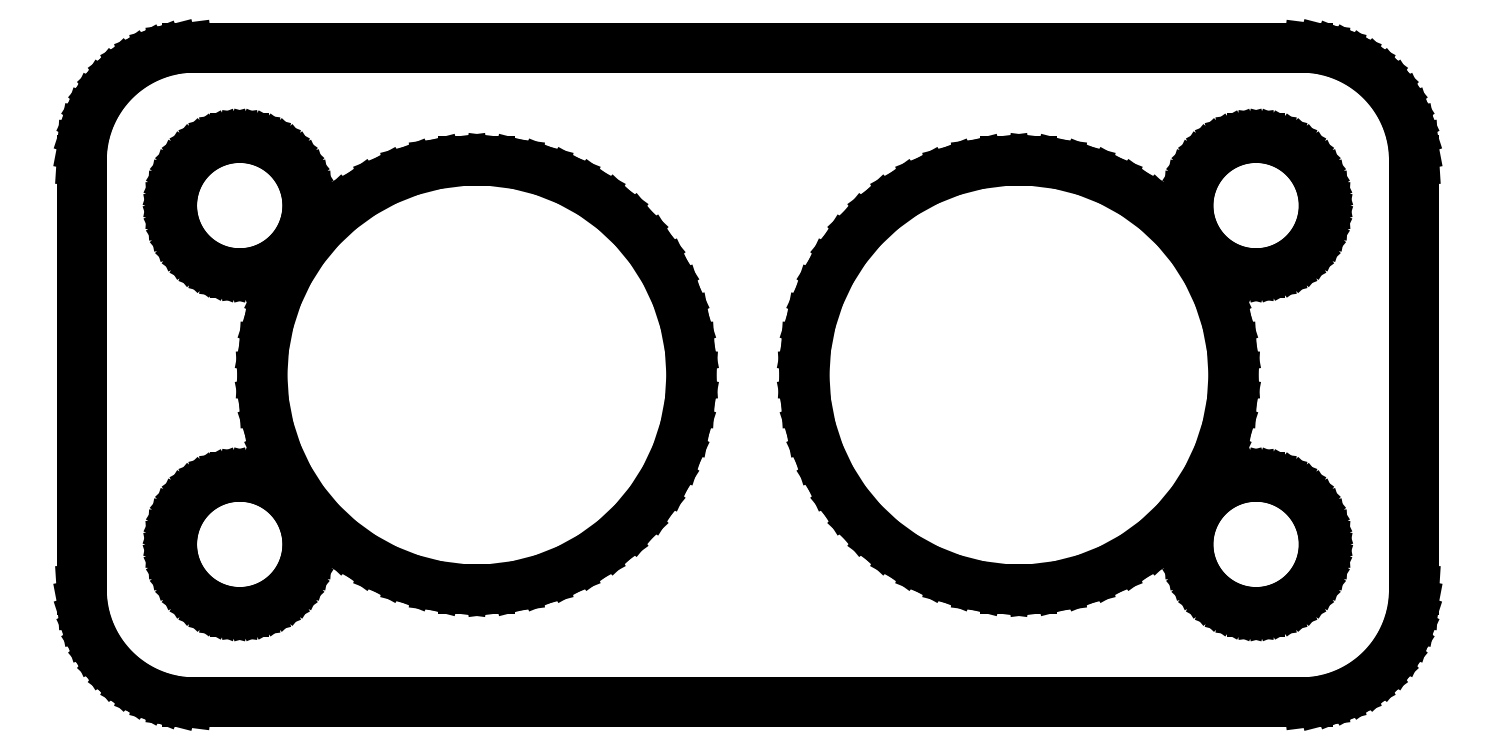
<metadata>
{"format":"dxf","ext":"dxf","renderer":"ezdxf+matplotlib","layout":"modelspace","background":"white","min_lineweight":24,"dpi":150}
</metadata>
<code>
0
SECTION
2
ENTITIES
0
LINE
8
0
10
25.44
20
24.59
11
26.05
21
24.74
0
LINE
8
0
10
26.05
20
24.74
11
26.63
21
24.98
0
LINE
8
0
10
26.63
20
24.98
11
27.18
21
25.28
0
LINE
8
0
10
27.18
20
25.28
11
27.69
21
25.65
0
LINE
8
0
10
27.69
20
25.65
11
28.14
21
26.08
0
LINE
8
0
10
28.14
20
26.08
11
28.55
21
26.56
0
LINE
8
0
10
28.55
20
26.56
11
28.88
21
27.09
0
LINE
8
0
10
28.88
20
27.09
11
29.15
21
27.66
0
LINE
8
0
10
29.15
20
27.66
11
29.34
21
28.26
0
LINE
8
0
10
29.34
20
28.26
11
29.46
21
28.87
0
LINE
8
0
10
29.46
20
28.87
11
29.5
21
29.5
0
LINE
8
0
10
29.5
20
29.5
11
29.5
21
48.5
0
LINE
8
0
10
29.5
20
48.5
11
29.46
21
49.13
0
LINE
8
0
10
29.46
20
49.13
11
29.34
21
49.74
0
LINE
8
0
10
29.34
20
49.74
11
29.15
21
50.34
0
LINE
8
0
10
29.15
20
50.34
11
28.88
21
50.91
0
LINE
8
0
10
28.88
20
50.91
11
28.55
21
51.44
0
LINE
8
0
10
28.55
20
51.44
11
28.14
21
51.92
0
LINE
8
0
10
28.14
20
51.92
11
27.69
21
52.35
0
LINE
8
0
10
27.69
20
52.35
11
27.18
21
52.72
0
LINE
8
0
10
27.18
20
52.72
11
26.63
21
53.02
0
LINE
8
0
10
26.63
20
53.02
11
26.05
21
53.26
0
LINE
8
0
10
26.05
20
53.26
11
25.44
21
53.41
0
LINE
8
0
10
25.44
20
53.41
11
24.81
21
53.49
0
LINE
8
0
10
24.81
20
53.49
11
-24.81
21
53.49
0
LINE
8
0
10
-24.81
20
53.49
11
-25.44
21
53.41
0
LINE
8
0
10
-25.44
20
53.41
11
-26.05
21
53.26
0
LINE
8
0
10
-26.05
20
53.26
11
-26.63
21
53.02
0
LINE
8
0
10
-26.63
20
53.02
11
-27.18
21
52.72
0
LINE
8
0
10
-27.18
20
52.72
11
-27.69
21
52.35
0
LINE
8
0
10
-27.69
20
52.35
11
-28.14
21
51.92
0
LINE
8
0
10
-28.14
20
51.92
11
-28.55
21
51.44
0
LINE
8
0
10
-28.55
20
51.44
11
-28.88
21
50.91
0
LINE
8
0
10
-28.88
20
50.91
11
-29.15
21
50.34
0
LINE
8
0
10
-29.15
20
50.34
11
-29.34
21
49.74
0
LINE
8
0
10
-29.34
20
49.74
11
-29.46
21
49.13
0
LINE
8
0
10
-29.46
20
49.13
11
-29.5
21
48.5
0
LINE
8
0
10
-29.5
20
48.5
11
-29.5
21
29.5
0
LINE
8
0
10
-29.5
20
29.5
11
-29.46
21
28.87
0
LINE
8
0
10
-29.46
20
28.87
11
-29.34
21
28.26
0
LINE
8
0
10
-29.34
20
28.26
11
-29.15
21
27.66
0
LINE
8
0
10
-29.15
20
27.66
11
-28.88
21
27.09
0
LINE
8
0
10
-28.88
20
27.09
11
-28.55
21
26.56
0
LINE
8
0
10
-28.55
20
26.56
11
-28.14
21
26.08
0
LINE
8
0
10
-28.14
20
26.08
11
-27.69
21
25.65
0
LINE
8
0
10
-27.69
20
25.65
11
-27.18
21
25.28
0
LINE
8
0
10
-27.18
20
25.28
11
-26.63
21
24.98
0
LINE
8
0
10
-26.63
20
24.98
11
-26.05
21
24.74
0
LINE
8
0
10
-26.05
20
24.74
11
-25.44
21
24.59
0
LINE
8
0
10
-25.44
20
24.59
11
-24.81
21
24.51
0
LINE
8
0
10
-24.81
20
24.51
11
24.81
21
24.51
0
LINE
8
0
10
24.81
20
24.51
11
25.44
21
24.59
0
LINE
8
0
10
-22.69
20
43.51
11
-23.06
21
43.55
0
LINE
8
0
10
-23.06
20
43.55
11
-23.43
21
43.65
0
LINE
8
0
10
-23.43
20
43.65
11
-23.78
21
43.79
0
LINE
8
0
10
-23.78
20
43.79
11
-24.11
21
43.97
0
LINE
8
0
10
-24.11
20
43.97
11
-24.41
21
44.19
0
LINE
8
0
10
-24.41
20
44.19
11
-24.69
21
44.45
0
LINE
8
0
10
-24.69
20
44.45
11
-24.93
21
44.74
0
LINE
8
0
10
-24.93
20
44.74
11
-25.13
21
45.05
0
LINE
8
0
10
-25.13
20
45.05
11
-25.29
21
45.4
0
LINE
8
0
10
-25.29
20
45.4
11
-25.41
21
45.75
0
LINE
8
0
10
-25.41
20
45.75
11
-25.48
21
46.12
0
LINE
8
0
10
-25.48
20
46.12
11
-25.5
21
46.5
0
LINE
8
0
10
-25.5
20
46.5
11
-25.48
21
46.88
0
LINE
8
0
10
-25.48
20
46.88
11
-25.41
21
47.25
0
LINE
8
0
10
-25.41
20
47.25
11
-25.29
21
47.6
0
LINE
8
0
10
-25.29
20
47.6
11
-25.13
21
47.95
0
LINE
8
0
10
-25.13
20
47.95
11
-24.93
21
48.26
0
LINE
8
0
10
-24.93
20
48.26
11
-24.69
21
48.55
0
LINE
8
0
10
-24.69
20
48.55
11
-24.41
21
48.81
0
LINE
8
0
10
-24.41
20
48.81
11
-24.11
21
49.03
0
LINE
8
0
10
-24.11
20
49.03
11
-23.78
21
49.21
0
LINE
8
0
10
-23.78
20
49.21
11
-23.43
21
49.35
0
LINE
8
0
10
-23.43
20
49.35
11
-23.06
21
49.45
0
LINE
8
0
10
-23.06
20
49.45
11
-22.69
21
49.49
0
LINE
8
0
10
-22.69
20
49.49
11
-22.31
21
49.49
0
LINE
8
0
10
-22.31
20
49.49
11
-21.94
21
49.45
0
LINE
8
0
10
-21.94
20
49.45
11
-21.57
21
49.35
0
LINE
8
0
10
-21.57
20
49.35
11
-21.22
21
49.21
0
LINE
8
0
10
-21.22
20
49.21
11
-20.89
21
49.03
0
LINE
8
0
10
-20.89
20
49.03
11
-20.59
21
48.81
0
LINE
8
0
10
-20.59
20
48.81
11
-20.31
21
48.55
0
LINE
8
0
10
-20.31
20
48.55
11
-20.07
21
48.26
0
LINE
8
0
10
-20.07
20
48.26
11
-19.87
21
47.95
0
LINE
8
0
10
-19.87
20
47.95
11
-19.71
21
47.6
0
LINE
8
0
10
-19.71
20
47.6
11
-19.59
21
47.25
0
LINE
8
0
10
-19.59
20
47.25
11
-19.52
21
46.88
0
LINE
8
0
10
-19.52
20
46.88
11
-19.5
21
46.5
0
LINE
8
0
10
-19.5
20
46.5
11
-19.52
21
46.12
0
LINE
8
0
10
-19.52
20
46.12
11
-19.59
21
45.75
0
LINE
8
0
10
-19.59
20
45.75
11
-19.71
21
45.4
0
LINE
8
0
10
-19.71
20
45.4
11
-19.87
21
45.05
0
LINE
8
0
10
-19.87
20
45.05
11
-20.07
21
44.74
0
LINE
8
0
10
-20.07
20
44.74
11
-20.31
21
44.45
0
LINE
8
0
10
-20.31
20
44.45
11
-20.59
21
44.19
0
LINE
8
0
10
-20.59
20
44.19
11
-20.89
21
43.97
0
LINE
8
0
10
-20.89
20
43.97
11
-21.22
21
43.79
0
LINE
8
0
10
-21.22
20
43.79
11
-21.57
21
43.65
0
LINE
8
0
10
-21.57
20
43.65
11
-21.94
21
43.55
0
LINE
8
0
10
-21.94
20
43.55
11
-22.31
21
43.51
0
LINE
8
0
10
-22.31
20
43.51
11
-22.69
21
43.51
0
LINE
8
0
10
22.31
20
43.51
11
21.94
21
43.55
0
LINE
8
0
10
21.94
20
43.55
11
21.57
21
43.65
0
LINE
8
0
10
21.57
20
43.65
11
21.22
21
43.79
0
LINE
8
0
10
21.22
20
43.79
11
20.89
21
43.97
0
LINE
8
0
10
20.89
20
43.97
11
20.59
21
44.19
0
LINE
8
0
10
20.59
20
44.19
11
20.31
21
44.45
0
LINE
8
0
10
20.31
20
44.45
11
20.07
21
44.74
0
LINE
8
0
10
20.07
20
44.74
11
19.87
21
45.05
0
LINE
8
0
10
19.87
20
45.05
11
19.71
21
45.4
0
LINE
8
0
10
19.71
20
45.4
11
19.59
21
45.75
0
LINE
8
0
10
19.59
20
45.75
11
19.52
21
46.12
0
LINE
8
0
10
19.52
20
46.12
11
19.5
21
46.5
0
LINE
8
0
10
19.5
20
46.5
11
19.52
21
46.88
0
LINE
8
0
10
19.52
20
46.88
11
19.59
21
47.25
0
LINE
8
0
10
19.59
20
47.25
11
19.71
21
47.6
0
LINE
8
0
10
19.71
20
47.6
11
19.87
21
47.95
0
LINE
8
0
10
19.87
20
47.95
11
20.07
21
48.26
0
LINE
8
0
10
20.07
20
48.26
11
20.31
21
48.55
0
LINE
8
0
10
20.31
20
48.55
11
20.59
21
48.81
0
LINE
8
0
10
20.59
20
48.81
11
20.89
21
49.03
0
LINE
8
0
10
20.89
20
49.03
11
21.22
21
49.21
0
LINE
8
0
10
21.22
20
49.21
11
21.57
21
49.35
0
LINE
8
0
10
21.57
20
49.35
11
21.94
21
49.45
0
LINE
8
0
10
21.94
20
49.45
11
22.31
21
49.49
0
LINE
8
0
10
22.31
20
49.49
11
22.69
21
49.49
0
LINE
8
0
10
22.69
20
49.49
11
23.06
21
49.45
0
LINE
8
0
10
23.06
20
49.45
11
23.43
21
49.35
0
LINE
8
0
10
23.43
20
49.35
11
23.78
21
49.21
0
LINE
8
0
10
23.78
20
49.21
11
24.11
21
49.03
0
LINE
8
0
10
24.11
20
49.03
11
24.41
21
48.81
0
LINE
8
0
10
24.41
20
48.81
11
24.69
21
48.55
0
LINE
8
0
10
24.69
20
48.55
11
24.93
21
48.26
0
LINE
8
0
10
24.93
20
48.26
11
25.13
21
47.95
0
LINE
8
0
10
25.13
20
47.95
11
25.29
21
47.6
0
LINE
8
0
10
25.29
20
47.6
11
25.41
21
47.25
0
LINE
8
0
10
25.41
20
47.25
11
25.48
21
46.88
0
LINE
8
0
10
25.48
20
46.88
11
25.5
21
46.5
0
LINE
8
0
10
25.5
20
46.5
11
25.48
21
46.12
0
LINE
8
0
10
25.48
20
46.12
11
25.41
21
45.75
0
LINE
8
0
10
25.41
20
45.75
11
25.29
21
45.4
0
LINE
8
0
10
25.29
20
45.4
11
25.13
21
45.05
0
LINE
8
0
10
25.13
20
45.05
11
24.93
21
44.74
0
LINE
8
0
10
24.93
20
44.74
11
24.69
21
44.45
0
LINE
8
0
10
24.69
20
44.45
11
24.41
21
44.19
0
LINE
8
0
10
24.41
20
44.19
11
24.11
21
43.97
0
LINE
8
0
10
24.11
20
43.97
11
23.78
21
43.79
0
LINE
8
0
10
23.78
20
43.79
11
23.43
21
43.65
0
LINE
8
0
10
23.43
20
43.65
11
23.06
21
43.55
0
LINE
8
0
10
23.06
20
43.55
11
22.69
21
43.51
0
LINE
8
0
10
22.69
20
43.51
11
22.31
21
43.51
0
LINE
8
0
10
-12.6
20
29.52
11
-13.78
21
29.67
0
LINE
8
0
10
-13.78
20
29.67
11
-14.94
21
29.96
0
LINE
8
0
10
-14.94
20
29.96
11
-16.04
21
30.4
0
LINE
8
0
10
-16.04
20
30.4
11
-17.09
21
30.98
0
LINE
8
0
10
-17.09
20
30.98
11
-18.06
21
31.68
0
LINE
8
0
10
-18.06
20
31.68
11
-18.93
21
32.5
0
LINE
8
0
10
-18.93
20
32.5
11
-19.69
21
33.42
0
LINE
8
0
10
-19.69
20
33.42
11
-20.32
21
34.42
0
LINE
8
0
10
-20.32
20
34.42
11
-20.83
21
35.5
0
LINE
8
0
10
-20.83
20
35.5
11
-21.2
21
36.64
0
LINE
8
0
10
-21.2
20
36.64
11
-21.43
21
37.81
0
LINE
8
0
10
-21.43
20
37.81
11
-21.5
21
39
0
LINE
8
0
10
-21.5
20
39
11
-21.43
21
40.19
0
LINE
8
0
10
-21.43
20
40.19
11
-21.2
21
41.36
0
LINE
8
0
10
-21.2
20
41.36
11
-20.83
21
42.5
0
LINE
8
0
10
-20.83
20
42.5
11
-20.32
21
43.58
0
LINE
8
0
10
-20.32
20
43.58
11
-19.69
21
44.58
0
LINE
8
0
10
-19.69
20
44.58
11
-18.93
21
45.5
0
LINE
8
0
10
-18.93
20
45.5
11
-18.06
21
46.32
0
LINE
8
0
10
-18.06
20
46.32
11
-17.09
21
47.02
0
LINE
8
0
10
-17.09
20
47.02
11
-16.04
21
47.6
0
LINE
8
0
10
-16.04
20
47.6
11
-14.94
21
48.03
0
LINE
8
0
10
-14.94
20
48.03
11
-13.78
21
48.33
0
LINE
8
0
10
-13.78
20
48.33
11
-12.6
21
48.48
0
LINE
8
0
10
-12.6
20
48.48
11
-11.4
21
48.48
0
LINE
8
0
10
-11.4
20
48.48
11
-10.22
21
48.33
0
LINE
8
0
10
-10.22
20
48.33
11
-9.064
21
48.03
0
LINE
8
0
10
-9.064
20
48.03
11
-7.955
21
47.6
0
LINE
8
0
10
-7.955
20
47.6
11
-6.91
21
47.02
0
LINE
8
0
10
-6.91
20
47.02
11
-5.944
21
46.32
0
LINE
8
0
10
-5.944
20
46.32
11
-5.075
21
45.5
0
LINE
8
0
10
-5.075
20
45.5
11
-4.314
21
44.58
0
LINE
8
0
10
-4.314
20
44.58
11
-3.675
21
43.58
0
LINE
8
0
10
-3.675
20
43.58
11
-3.167
21
42.5
0
LINE
8
0
10
-3.167
20
42.5
11
-2.798
21
41.36
0
LINE
8
0
10
-2.798
20
41.36
11
-2.575
21
40.19
0
LINE
8
0
10
-2.575
20
40.19
11
-2.5
21
39
0
LINE
8
0
10
-2.5
20
39
11
-2.575
21
37.81
0
LINE
8
0
10
-2.575
20
37.81
11
-2.798
21
36.64
0
LINE
8
0
10
-2.798
20
36.64
11
-3.167
21
35.5
0
LINE
8
0
10
-3.167
20
35.5
11
-3.675
21
34.42
0
LINE
8
0
10
-3.675
20
34.42
11
-4.314
21
33.42
0
LINE
8
0
10
-4.314
20
33.42
11
-5.075
21
32.5
0
LINE
8
0
10
-5.075
20
32.5
11
-5.944
21
31.68
0
LINE
8
0
10
-5.944
20
31.68
11
-6.91
21
30.98
0
LINE
8
0
10
-6.91
20
30.98
11
-7.955
21
30.4
0
LINE
8
0
10
-7.955
20
30.4
11
-9.064
21
29.96
0
LINE
8
0
10
-9.064
20
29.96
11
-10.22
21
29.67
0
LINE
8
0
10
-10.22
20
29.67
11
-11.4
21
29.52
0
LINE
8
0
10
-11.4
20
29.52
11
-12.6
21
29.52
0
LINE
8
0
10
11.4
20
29.52
11
10.22
21
29.67
0
LINE
8
0
10
10.22
20
29.67
11
9.064
21
29.96
0
LINE
8
0
10
9.064
20
29.96
11
7.955
21
30.4
0
LINE
8
0
10
7.955
20
30.4
11
6.91
21
30.98
0
LINE
8
0
10
6.91
20
30.98
11
5.944
21
31.68
0
LINE
8
0
10
5.944
20
31.68
11
5.075
21
32.5
0
LINE
8
0
10
5.075
20
32.5
11
4.314
21
33.42
0
LINE
8
0
10
4.314
20
33.42
11
3.675
21
34.42
0
LINE
8
0
10
3.675
20
34.42
11
3.167
21
35.5
0
LINE
8
0
10
3.167
20
35.5
11
2.798
21
36.64
0
LINE
8
0
10
2.798
20
36.64
11
2.575
21
37.81
0
LINE
8
0
10
2.575
20
37.81
11
2.5
21
39
0
LINE
8
0
10
2.5
20
39
11
2.575
21
40.19
0
LINE
8
0
10
2.575
20
40.19
11
2.798
21
41.36
0
LINE
8
0
10
2.798
20
41.36
11
3.167
21
42.5
0
LINE
8
0
10
3.167
20
42.5
11
3.675
21
43.58
0
LINE
8
0
10
3.675
20
43.58
11
4.314
21
44.58
0
LINE
8
0
10
4.314
20
44.58
11
5.075
21
45.5
0
LINE
8
0
10
5.075
20
45.5
11
5.944
21
46.32
0
LINE
8
0
10
5.944
20
46.32
11
6.91
21
47.02
0
LINE
8
0
10
6.91
20
47.02
11
7.955
21
47.6
0
LINE
8
0
10
7.955
20
47.6
11
9.064
21
48.03
0
LINE
8
0
10
9.064
20
48.03
11
10.22
21
48.33
0
LINE
8
0
10
10.22
20
48.33
11
11.4
21
48.48
0
LINE
8
0
10
11.4
20
48.48
11
12.6
21
48.48
0
LINE
8
0
10
12.6
20
48.48
11
13.78
21
48.33
0
LINE
8
0
10
13.78
20
48.33
11
14.94
21
48.03
0
LINE
8
0
10
14.94
20
48.03
11
16.04
21
47.6
0
LINE
8
0
10
16.04
20
47.6
11
17.09
21
47.02
0
LINE
8
0
10
17.09
20
47.02
11
18.06
21
46.32
0
LINE
8
0
10
18.06
20
46.32
11
18.93
21
45.5
0
LINE
8
0
10
18.93
20
45.5
11
19.69
21
44.58
0
LINE
8
0
10
19.69
20
44.58
11
20.32
21
43.58
0
LINE
8
0
10
20.32
20
43.58
11
20.83
21
42.5
0
LINE
8
0
10
20.83
20
42.5
11
21.2
21
41.36
0
LINE
8
0
10
21.2
20
41.36
11
21.43
21
40.19
0
LINE
8
0
10
21.43
20
40.19
11
21.5
21
39
0
LINE
8
0
10
21.5
20
39
11
21.43
21
37.81
0
LINE
8
0
10
21.43
20
37.81
11
21.2
21
36.64
0
LINE
8
0
10
21.2
20
36.64
11
20.83
21
35.5
0
LINE
8
0
10
20.83
20
35.5
11
20.32
21
34.42
0
LINE
8
0
10
20.32
20
34.42
11
19.69
21
33.42
0
LINE
8
0
10
19.69
20
33.42
11
18.93
21
32.5
0
LINE
8
0
10
18.93
20
32.5
11
18.06
21
31.68
0
LINE
8
0
10
18.06
20
31.68
11
17.09
21
30.98
0
LINE
8
0
10
17.09
20
30.98
11
16.04
21
30.4
0
LINE
8
0
10
16.04
20
30.4
11
14.94
21
29.96
0
LINE
8
0
10
14.94
20
29.96
11
13.78
21
29.67
0
LINE
8
0
10
13.78
20
29.67
11
12.6
21
29.52
0
LINE
8
0
10
12.6
20
29.52
11
11.4
21
29.52
0
LINE
8
0
10
-22.69
20
28.51
11
-23.06
21
28.55
0
LINE
8
0
10
-23.06
20
28.55
11
-23.43
21
28.65
0
LINE
8
0
10
-23.43
20
28.65
11
-23.78
21
28.79
0
LINE
8
0
10
-23.78
20
28.79
11
-24.11
21
28.97
0
LINE
8
0
10
-24.11
20
28.97
11
-24.41
21
29.19
0
LINE
8
0
10
-24.41
20
29.19
11
-24.69
21
29.45
0
LINE
8
0
10
-24.69
20
29.45
11
-24.93
21
29.74
0
LINE
8
0
10
-24.93
20
29.74
11
-25.13
21
30.05
0
LINE
8
0
10
-25.13
20
30.05
11
-25.29
21
30.4
0
LINE
8
0
10
-25.29
20
30.4
11
-25.41
21
30.75
0
LINE
8
0
10
-25.41
20
30.75
11
-25.48
21
31.12
0
LINE
8
0
10
-25.48
20
31.12
11
-25.5
21
31.5
0
LINE
8
0
10
-25.5
20
31.5
11
-25.48
21
31.88
0
LINE
8
0
10
-25.48
20
31.88
11
-25.41
21
32.25
0
LINE
8
0
10
-25.41
20
32.25
11
-25.29
21
32.6
0
LINE
8
0
10
-25.29
20
32.6
11
-25.13
21
32.95
0
LINE
8
0
10
-25.13
20
32.95
11
-24.93
21
33.26
0
LINE
8
0
10
-24.93
20
33.26
11
-24.69
21
33.55
0
LINE
8
0
10
-24.69
20
33.55
11
-24.41
21
33.81
0
LINE
8
0
10
-24.41
20
33.81
11
-24.11
21
34.03
0
LINE
8
0
10
-24.11
20
34.03
11
-23.78
21
34.21
0
LINE
8
0
10
-23.78
20
34.21
11
-23.43
21
34.35
0
LINE
8
0
10
-23.43
20
34.35
11
-23.06
21
34.45
0
LINE
8
0
10
-23.06
20
34.45
11
-22.69
21
34.49
0
LINE
8
0
10
-22.69
20
34.49
11
-22.31
21
34.49
0
LINE
8
0
10
-22.31
20
34.49
11
-21.94
21
34.45
0
LINE
8
0
10
-21.94
20
34.45
11
-21.57
21
34.35
0
LINE
8
0
10
-21.57
20
34.35
11
-21.22
21
34.21
0
LINE
8
0
10
-21.22
20
34.21
11
-20.89
21
34.03
0
LINE
8
0
10
-20.89
20
34.03
11
-20.59
21
33.81
0
LINE
8
0
10
-20.59
20
33.81
11
-20.31
21
33.55
0
LINE
8
0
10
-20.31
20
33.55
11
-20.07
21
33.26
0
LINE
8
0
10
-20.07
20
33.26
11
-19.87
21
32.95
0
LINE
8
0
10
-19.87
20
32.95
11
-19.71
21
32.6
0
LINE
8
0
10
-19.71
20
32.6
11
-19.59
21
32.25
0
LINE
8
0
10
-19.59
20
32.25
11
-19.52
21
31.88
0
LINE
8
0
10
-19.52
20
31.88
11
-19.5
21
31.5
0
LINE
8
0
10
-19.5
20
31.5
11
-19.52
21
31.12
0
LINE
8
0
10
-19.52
20
31.12
11
-19.59
21
30.75
0
LINE
8
0
10
-19.59
20
30.75
11
-19.71
21
30.4
0
LINE
8
0
10
-19.71
20
30.4
11
-19.87
21
30.05
0
LINE
8
0
10
-19.87
20
30.05
11
-20.07
21
29.74
0
LINE
8
0
10
-20.07
20
29.74
11
-20.31
21
29.45
0
LINE
8
0
10
-20.31
20
29.45
11
-20.59
21
29.19
0
LINE
8
0
10
-20.59
20
29.19
11
-20.89
21
28.97
0
LINE
8
0
10
-20.89
20
28.97
11
-21.22
21
28.79
0
LINE
8
0
10
-21.22
20
28.79
11
-21.57
21
28.65
0
LINE
8
0
10
-21.57
20
28.65
11
-21.94
21
28.55
0
LINE
8
0
10
-21.94
20
28.55
11
-22.31
21
28.51
0
LINE
8
0
10
-22.31
20
28.51
11
-22.69
21
28.51
0
LINE
8
0
10
22.31
20
28.51
11
21.94
21
28.55
0
LINE
8
0
10
21.94
20
28.55
11
21.57
21
28.65
0
LINE
8
0
10
21.57
20
28.65
11
21.22
21
28.79
0
LINE
8
0
10
21.22
20
28.79
11
20.89
21
28.97
0
LINE
8
0
10
20.89
20
28.97
11
20.59
21
29.19
0
LINE
8
0
10
20.59
20
29.19
11
20.31
21
29.45
0
LINE
8
0
10
20.31
20
29.45
11
20.07
21
29.74
0
LINE
8
0
10
20.07
20
29.74
11
19.87
21
30.05
0
LINE
8
0
10
19.87
20
30.05
11
19.71
21
30.4
0
LINE
8
0
10
19.71
20
30.4
11
19.59
21
30.75
0
LINE
8
0
10
19.59
20
30.75
11
19.52
21
31.12
0
LINE
8
0
10
19.52
20
31.12
11
19.5
21
31.5
0
LINE
8
0
10
19.5
20
31.5
11
19.52
21
31.88
0
LINE
8
0
10
19.52
20
31.88
11
19.59
21
32.25
0
LINE
8
0
10
19.59
20
32.25
11
19.71
21
32.6
0
LINE
8
0
10
19.71
20
32.6
11
19.87
21
32.95
0
LINE
8
0
10
19.87
20
32.95
11
20.07
21
33.26
0
LINE
8
0
10
20.07
20
33.26
11
20.31
21
33.55
0
LINE
8
0
10
20.31
20
33.55
11
20.59
21
33.81
0
LINE
8
0
10
20.59
20
33.81
11
20.89
21
34.03
0
LINE
8
0
10
20.89
20
34.03
11
21.22
21
34.21
0
LINE
8
0
10
21.22
20
34.21
11
21.57
21
34.35
0
LINE
8
0
10
21.57
20
34.35
11
21.94
21
34.45
0
LINE
8
0
10
21.94
20
34.45
11
22.31
21
34.49
0
LINE
8
0
10
22.31
20
34.49
11
22.69
21
34.49
0
LINE
8
0
10
22.69
20
34.49
11
23.06
21
34.45
0
LINE
8
0
10
23.06
20
34.45
11
23.43
21
34.35
0
LINE
8
0
10
23.43
20
34.35
11
23.78
21
34.21
0
LINE
8
0
10
23.78
20
34.21
11
24.11
21
34.03
0
LINE
8
0
10
24.11
20
34.03
11
24.41
21
33.81
0
LINE
8
0
10
24.41
20
33.81
11
24.69
21
33.55
0
LINE
8
0
10
24.69
20
33.55
11
24.93
21
33.26
0
LINE
8
0
10
24.93
20
33.26
11
25.13
21
32.95
0
LINE
8
0
10
25.13
20
32.95
11
25.29
21
32.6
0
LINE
8
0
10
25.29
20
32.6
11
25.41
21
32.25
0
LINE
8
0
10
25.41
20
32.25
11
25.48
21
31.88
0
LINE
8
0
10
25.48
20
31.88
11
25.5
21
31.5
0
LINE
8
0
10
25.5
20
31.5
11
25.48
21
31.12
0
LINE
8
0
10
25.48
20
31.12
11
25.41
21
30.75
0
LINE
8
0
10
25.41
20
30.75
11
25.29
21
30.4
0
LINE
8
0
10
25.29
20
30.4
11
25.13
21
30.05
0
LINE
8
0
10
25.13
20
30.05
11
24.93
21
29.74
0
LINE
8
0
10
24.93
20
29.74
11
24.69
21
29.45
0
LINE
8
0
10
24.69
20
29.45
11
24.41
21
29.19
0
LINE
8
0
10
24.41
20
29.19
11
24.11
21
28.97
0
LINE
8
0
10
24.11
20
28.97
11
23.78
21
28.79
0
LINE
8
0
10
23.78
20
28.79
11
23.43
21
28.65
0
LINE
8
0
10
23.43
20
28.65
11
23.06
21
28.55
0
LINE
8
0
10
23.06
20
28.55
11
22.69
21
28.51
0
LINE
8
0
10
22.69
20
28.51
11
22.31
21
28.51
0
ENDSEC
0
EOF

</code>
